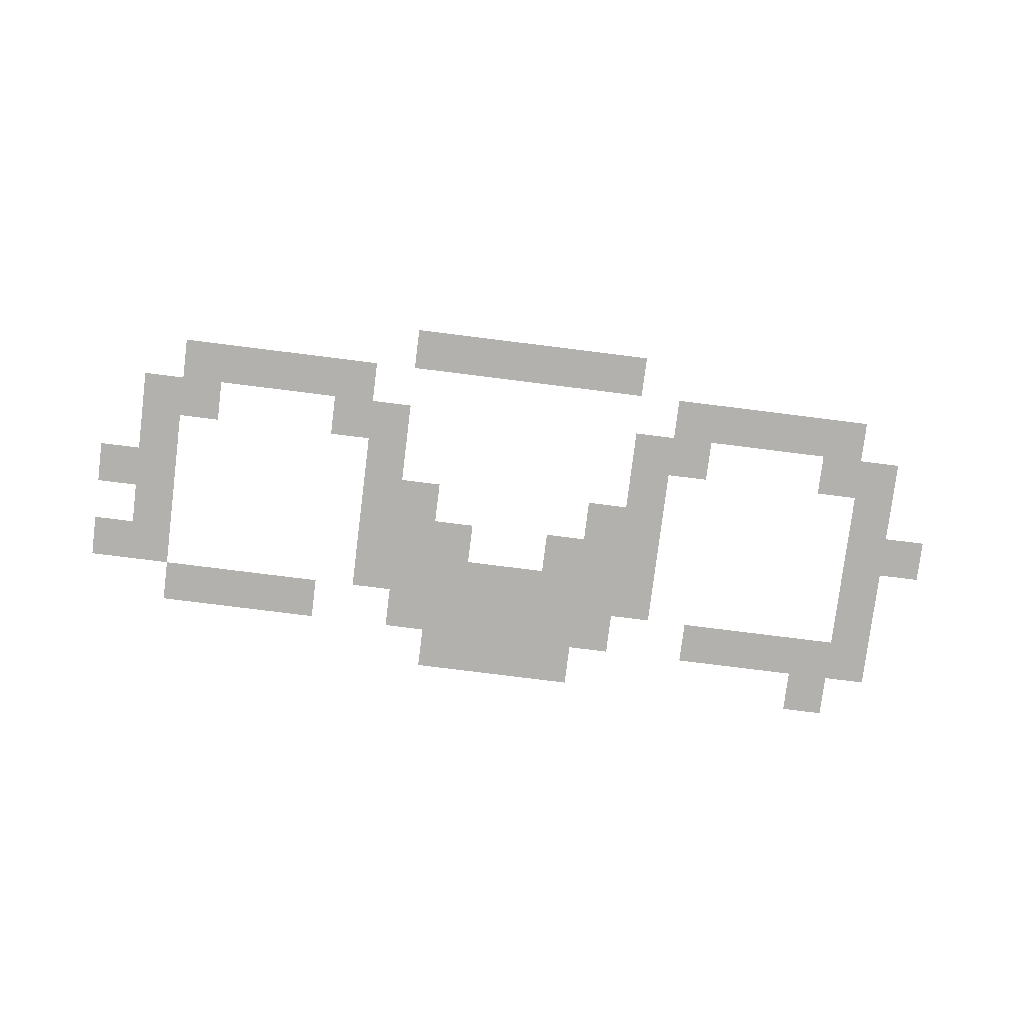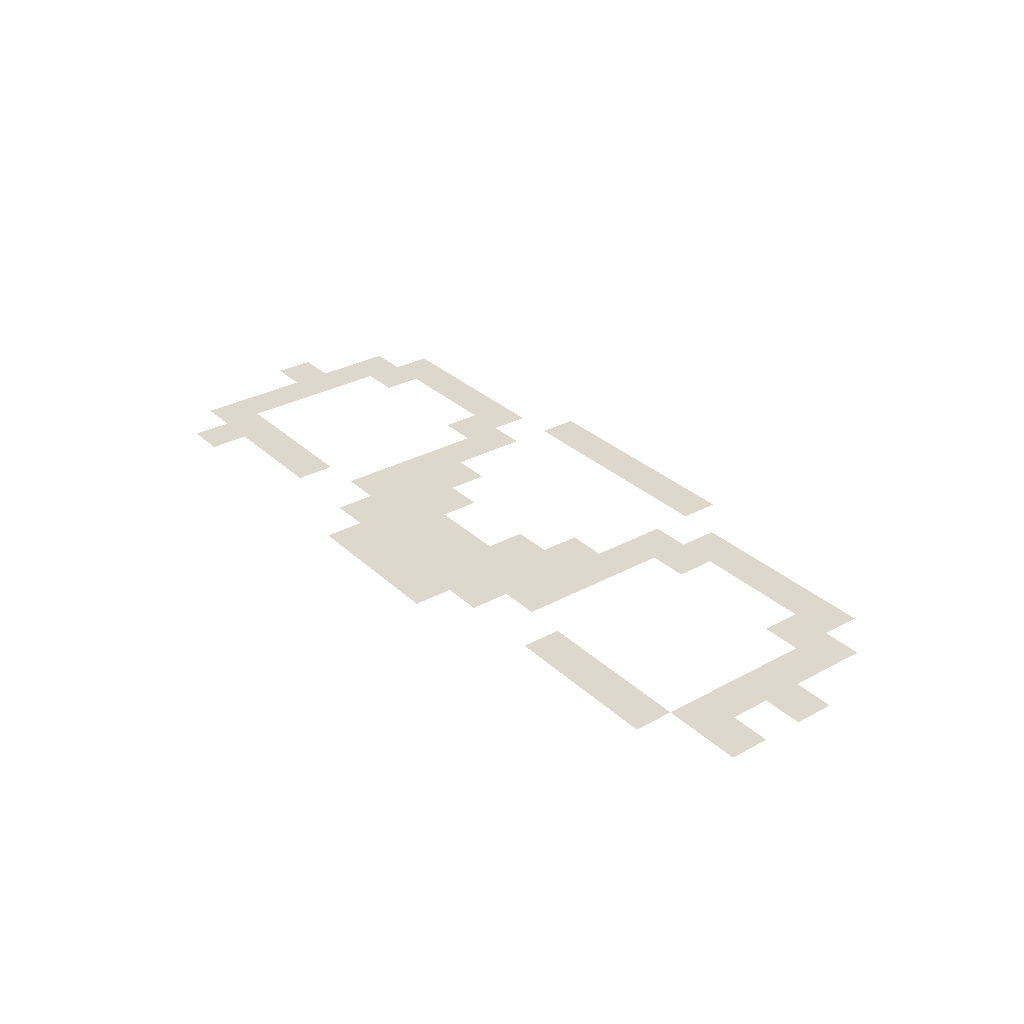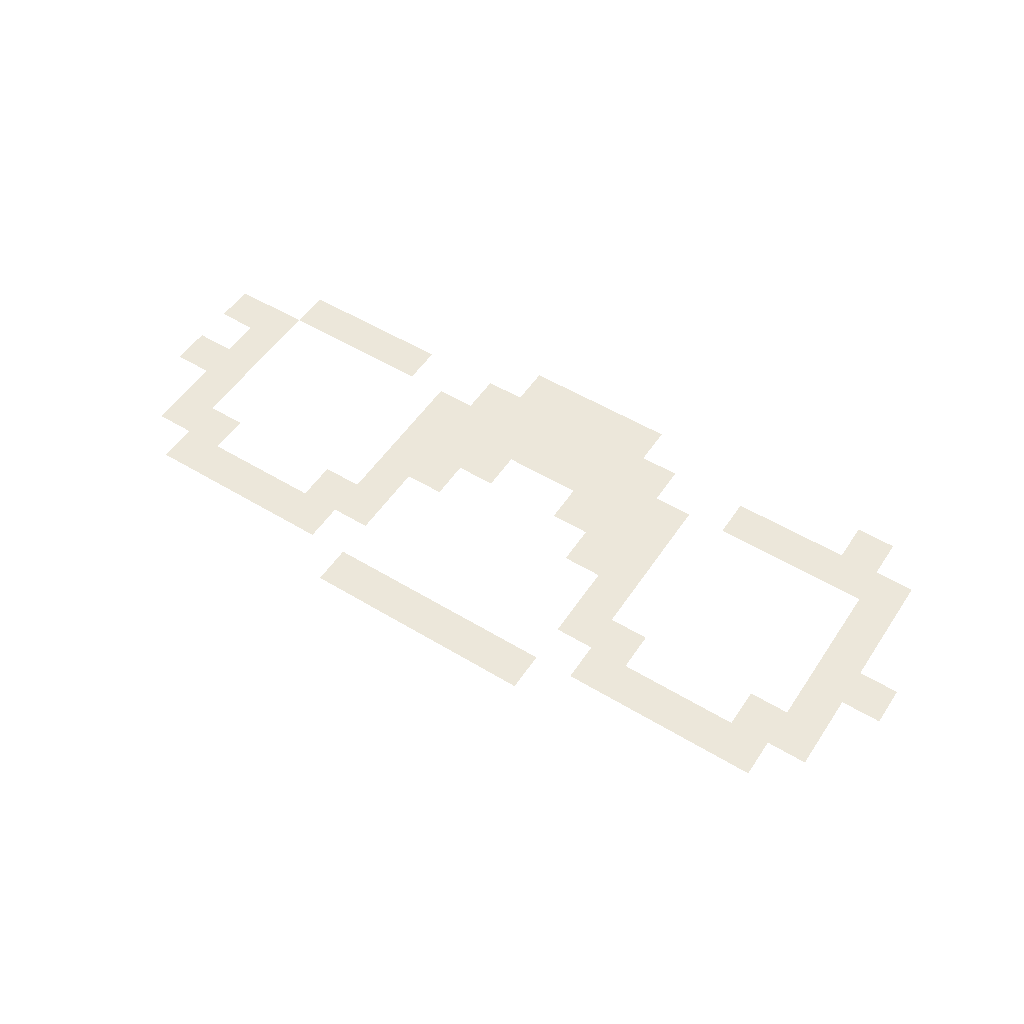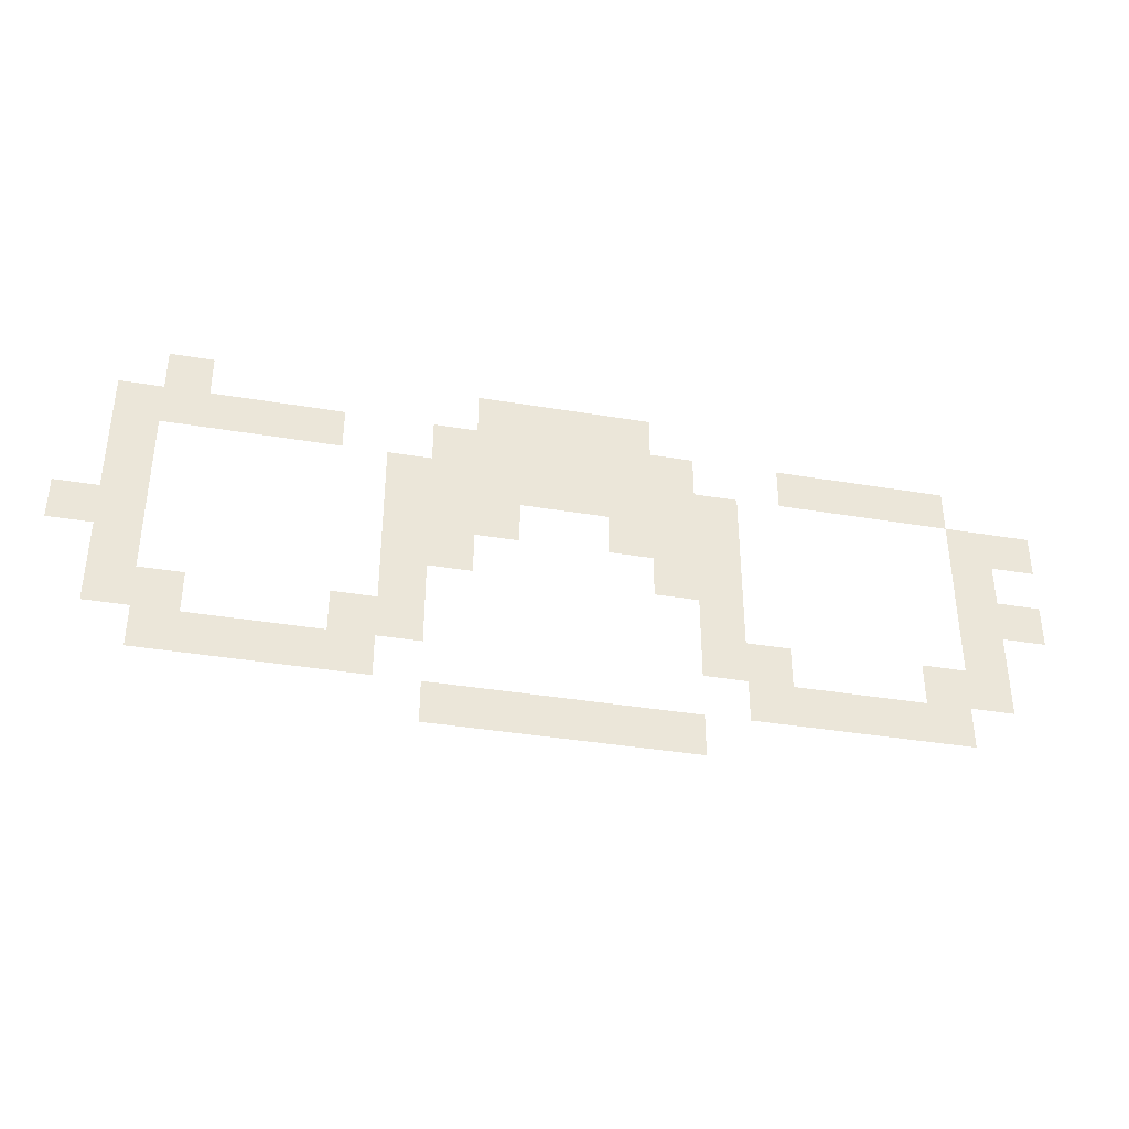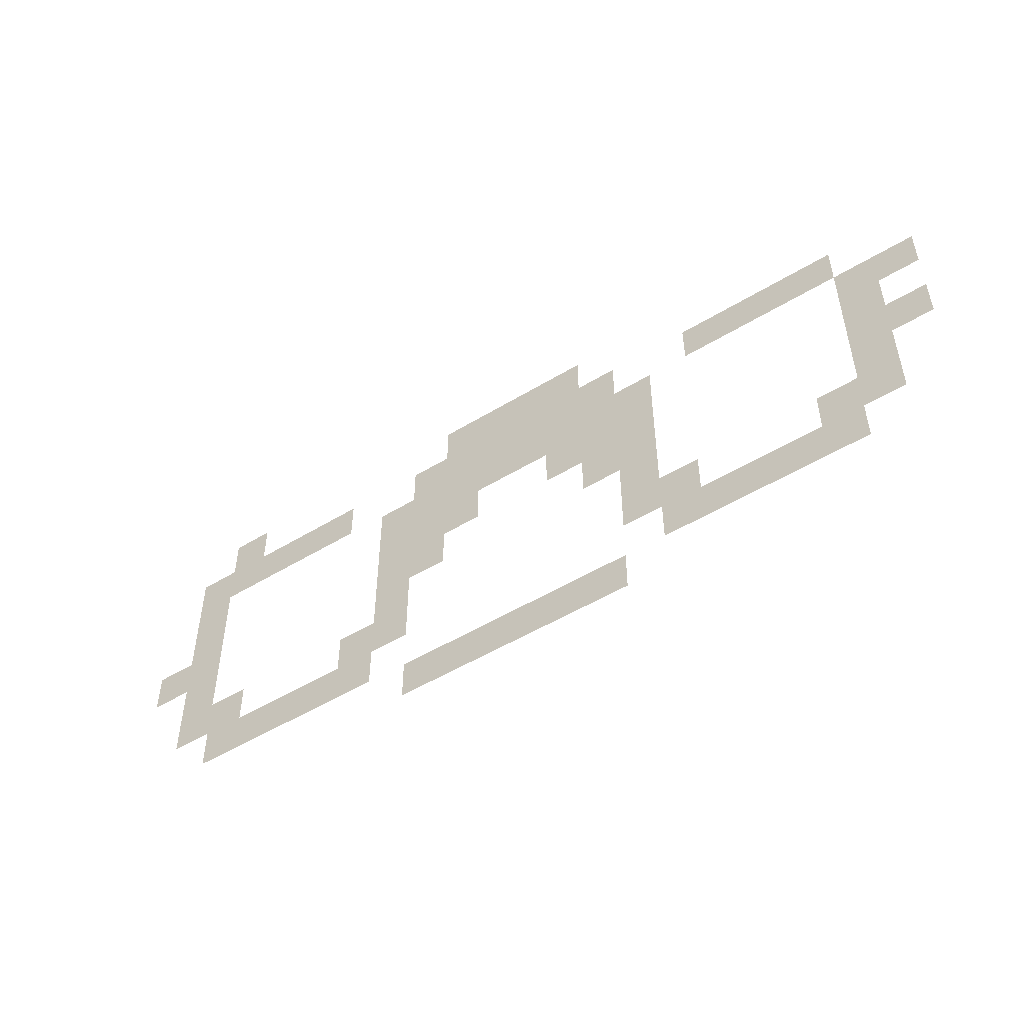
<metadata>
{"format":"obj","ext":"obj","renderer":"f3d","projection":"perspective","resolution":1024,"background":"white","views":[{"elev":-79.2,"azim":-7.1,"up":"+Z"},{"elev":31.2,"azim":-127.8,"up":"+Z"},{"elev":52.8,"azim":33.0,"up":"+Z"},{"elev":-37.9,"azim":168.0,"up":"+Y"},{"elev":-50.4,"azim":-146.2,"up":"+Y"}]}
</metadata>
<code>
v -119 -3 0
v -120 -3 0
v -120 -2 0
v -119 -2 0
v -118 -3 0
v -119 -3 0
v -119 -2 0
v -118 -2 0
v -117 -3 0
v -118 -3 0
v -118 -2 0
v -117 -2 0
v -116 -3 0
v -117 -3 0
v -117 -2 0
v -116 -2 0
v -109 -3 0
v -110 -3 0
v -110 -2 0
v -109 -2 0
v -126 -4 0
v -127 -4 0
v -127 -3 0
v -126 -3 0
v -125 -4 0
v -126 -4 0
v -126 -3 0
v -125 -3 0
v -124 -4 0
v -125 -4 0
v -125 -3 0
v -124 -3 0
v -123 -4 0
v -124 -4 0
v -124 -3 0
v -123 -3 0
v -120 -4 0
v -121 -4 0
v -121 -3 0
v -120 -3 0
v -119 -4 0
v -120 -4 0
v -120 -3 0
v -119 -3 0
v -118 -4 0
v -119 -4 0
v -119 -3 0
v -118 -3 0
v -117 -4 0
v -118 -4 0
v -118 -3 0
v -117 -3 0
v -116 -4 0
v -117 -4 0
v -117 -3 0
v -116 -3 0
v -115 -4 0
v -116 -4 0
v -116 -3 0
v -115 -3 0
v -112 -4 0
v -113 -4 0
v -113 -3 0
v -112 -3 0
v -111 -4 0
v -112 -4 0
v -112 -3 0
v -111 -3 0
v -110 -4 0
v -111 -4 0
v -111 -3 0
v -110 -3 0
v -109 -4 0
v -110 -4 0
v -110 -3 0
v -109 -3 0
v -108 -4 0
v -109 -4 0
v -109 -3 0
v -108 -3 0
v -128 -5 0
v -129 -5 0
v -129 -4 0
v -128 -4 0
v -127 -5 0
v -128 -5 0
v -128 -4 0
v -127 -4 0
v -121 -5 0
v -122 -5 0
v -122 -4 0
v -121 -4 0
v -120 -5 0
v -121 -5 0
v -121 -4 0
v -120 -4 0
v -119 -5 0
v -120 -5 0
v -120 -4 0
v -119 -4 0
v -118 -5 0
v -119 -5 0
v -119 -4 0
v -118 -4 0
v -117 -5 0
v -118 -5 0
v -118 -4 0
v -117 -4 0
v -116 -5 0
v -117 -5 0
v -117 -4 0
v -116 -4 0
v -115 -5 0
v -116 -5 0
v -116 -4 0
v -115 -4 0
v -114 -5 0
v -115 -5 0
v -115 -4 0
v -114 -4 0
v -108 -5 0
v -109 -5 0
v -109 -4 0
v -108 -4 0
v -127 -6 0
v -128 -6 0
v -128 -5 0
v -127 -5 0
v -121 -6 0
v -122 -6 0
v -122 -5 0
v -121 -5 0
v -120 -6 0
v -121 -6 0
v -121 -5 0
v -120 -5 0
v -119 -6 0
v -120 -6 0
v -120 -5 0
v -119 -5 0
v -116 -6 0
v -117 -6 0
v -117 -5 0
v -116 -5 0
v -115 -6 0
v -116 -6 0
v -116 -5 0
v -115 -5 0
v -114 -6 0
v -115 -6 0
v -115 -5 0
v -114 -5 0
v -108 -6 0
v -109 -6 0
v -109 -5 0
v -108 -5 0
v -128 -7 0
v -129 -7 0
v -129 -6 0
v -128 -6 0
v -127 -7 0
v -128 -7 0
v -128 -6 0
v -127 -6 0
v -121 -7 0
v -122 -7 0
v -122 -6 0
v -121 -6 0
v -120 -7 0
v -121 -7 0
v -121 -6 0
v -120 -6 0
v -115 -7 0
v -116 -7 0
v -116 -6 0
v -115 -6 0
v -114 -7 0
v -115 -7 0
v -115 -6 0
v -114 -6 0
v -108 -7 0
v -109 -7 0
v -109 -6 0
v -108 -6 0
v -107 -7 0
v -108 -7 0
v -108 -6 0
v -107 -6 0
v -127 -8 0
v -128 -8 0
v -128 -7 0
v -127 -7 0
v -121 -8 0
v -122 -8 0
v -122 -7 0
v -121 -7 0
v -114 -8 0
v -115 -8 0
v -115 -7 0
v -114 -7 0
v -108 -8 0
v -109 -8 0
v -109 -7 0
v -108 -7 0
v -127 -9 0
v -128 -9 0
v -128 -8 0
v -127 -8 0
v -126 -9 0
v -127 -9 0
v -127 -8 0
v -126 -8 0
v -122 -9 0
v -123 -9 0
v -123 -8 0
v -122 -8 0
v -121 -9 0
v -122 -9 0
v -122 -8 0
v -121 -8 0
v -114 -9 0
v -115 -9 0
v -115 -8 0
v -114 -8 0
v -113 -9 0
v -114 -9 0
v -114 -8 0
v -113 -8 0
v -109 -9 0
v -110 -9 0
v -110 -8 0
v -109 -8 0
v -108 -9 0
v -109 -9 0
v -109 -8 0
v -108 -8 0
v -126 -10 0
v -127 -10 0
v -127 -9 0
v -126 -9 0
v -125 -10 0
v -126 -10 0
v -126 -9 0
v -125 -9 0
v -124 -10 0
v -125 -10 0
v -125 -9 0
v -124 -9 0
v -123 -10 0
v -124 -10 0
v -124 -9 0
v -123 -9 0
v -122 -10 0
v -123 -10 0
v -123 -9 0
v -122 -9 0
v -113 -10 0
v -114 -10 0
v -114 -9 0
v -113 -9 0
v -112 -10 0
v -113 -10 0
v -113 -9 0
v -112 -9 0
v -111 -10 0
v -112 -10 0
v -112 -9 0
v -111 -9 0
v -110 -10 0
v -111 -10 0
v -111 -9 0
v -110 -9 0
v -109 -10 0
v -110 -10 0
v -110 -9 0
v -109 -9 0
v -120 -11 0
v -121 -11 0
v -121 -10 0
v -120 -10 0
v -119 -11 0
v -120 -11 0
v -120 -10 0
v -119 -10 0
v -118 -11 0
v -119 -11 0
v -119 -10 0
v -118 -10 0
v -117 -11 0
v -118 -11 0
v -118 -10 0
v -117 -10 0
v -116 -11 0
v -117 -11 0
v -117 -10 0
v -116 -10 0
v -115 -11 0
v -116 -11 0
v -116 -10 0
v -115 -10 0
g AstralaProper_mesh_0024
f 1 2 3 4
f 5 6 7 8
f 9 10 11 12
f 13 14 15 16
f 17 18 19 20
f 21 22 23 24
f 25 26 27 28
f 29 30 31 32
f 33 34 35 36
f 37 38 39 40
f 41 42 43 44
f 45 46 47 48
f 49 50 51 52
f 53 54 55 56
f 57 58 59 60
f 61 62 63 64
f 65 66 67 68
f 69 70 71 72
f 73 74 75 76
f 77 78 79 80
f 81 82 83 84
f 85 86 87 88
f 89 90 91 92
f 93 94 95 96
f 97 98 99 100
f 101 102 103 104
f 105 106 107 108
f 109 110 111 112
f 113 114 115 116
f 117 118 119 120
f 121 122 123 124
f 125 126 127 128
f 129 130 131 132
f 133 134 135 136
f 137 138 139 140
f 141 142 143 144
f 145 146 147 148
f 149 150 151 152
f 153 154 155 156
f 157 158 159 160
f 161 162 163 164
f 165 166 167 168
f 169 170 171 172
f 173 174 175 176
f 177 178 179 180
f 181 182 183 184
f 185 186 187 188
f 189 190 191 192
f 193 194 195 196
f 197 198 199 200
f 201 202 203 204
f 205 206 207 208
f 209 210 211 212
f 213 214 215 216
f 217 218 219 220
f 221 222 223 224
f 225 226 227 228
f 229 230 231 232
f 233 234 235 236
f 237 238 239 240
f 241 242 243 244
f 245 246 247 248
f 249 250 251 252
f 253 254 255 256
f 257 258 259 260
f 261 262 263 264
f 265 266 267 268
f 269 270 271 272
f 273 274 275 276
f 277 278 279 280
f 281 282 283 284
f 285 286 287 288
f 289 290 291 292
f 293 294 295 296
f 297 298 299 300

</code>
